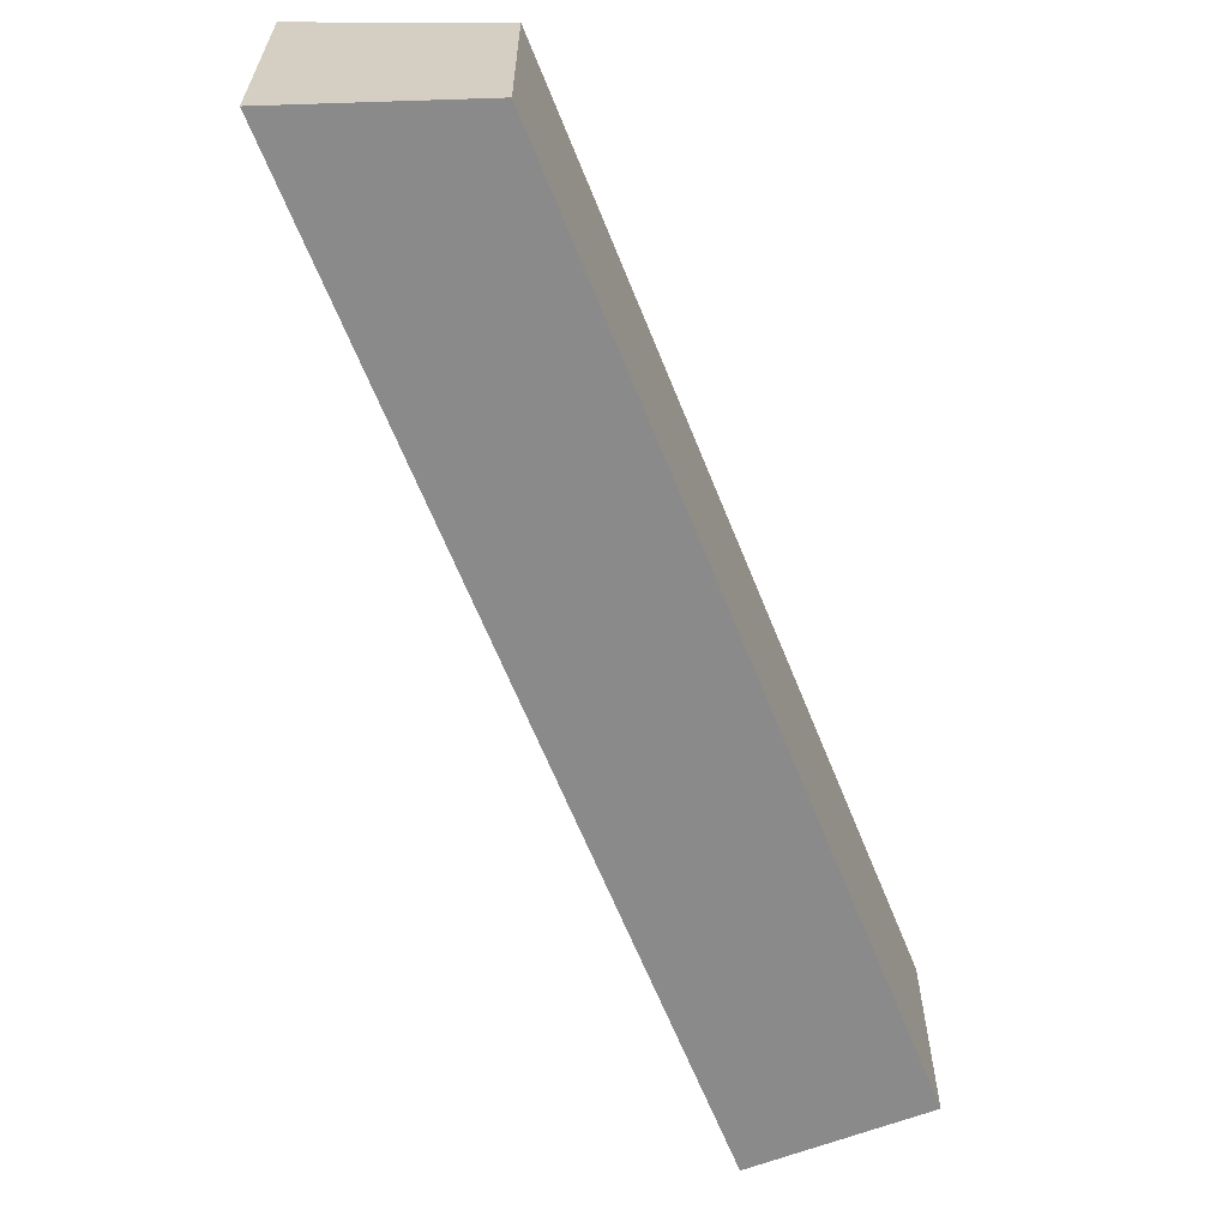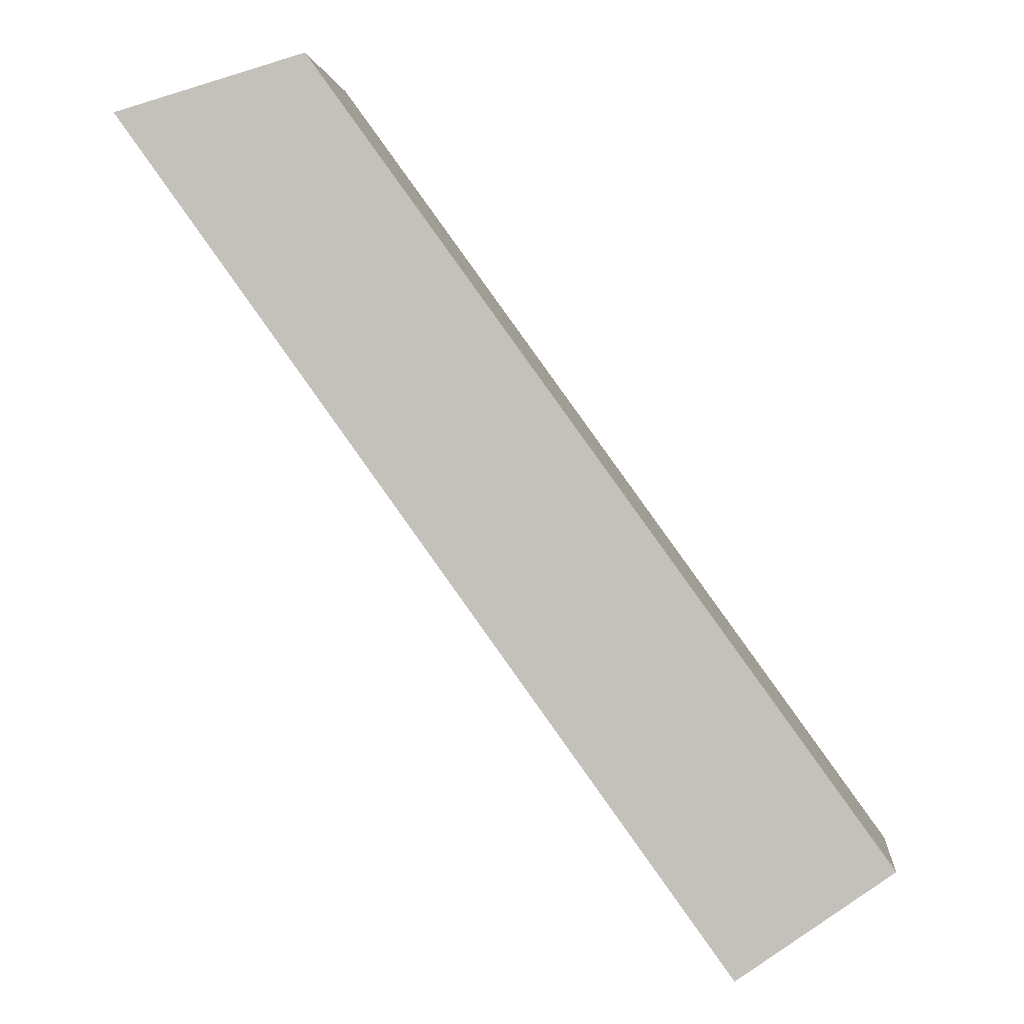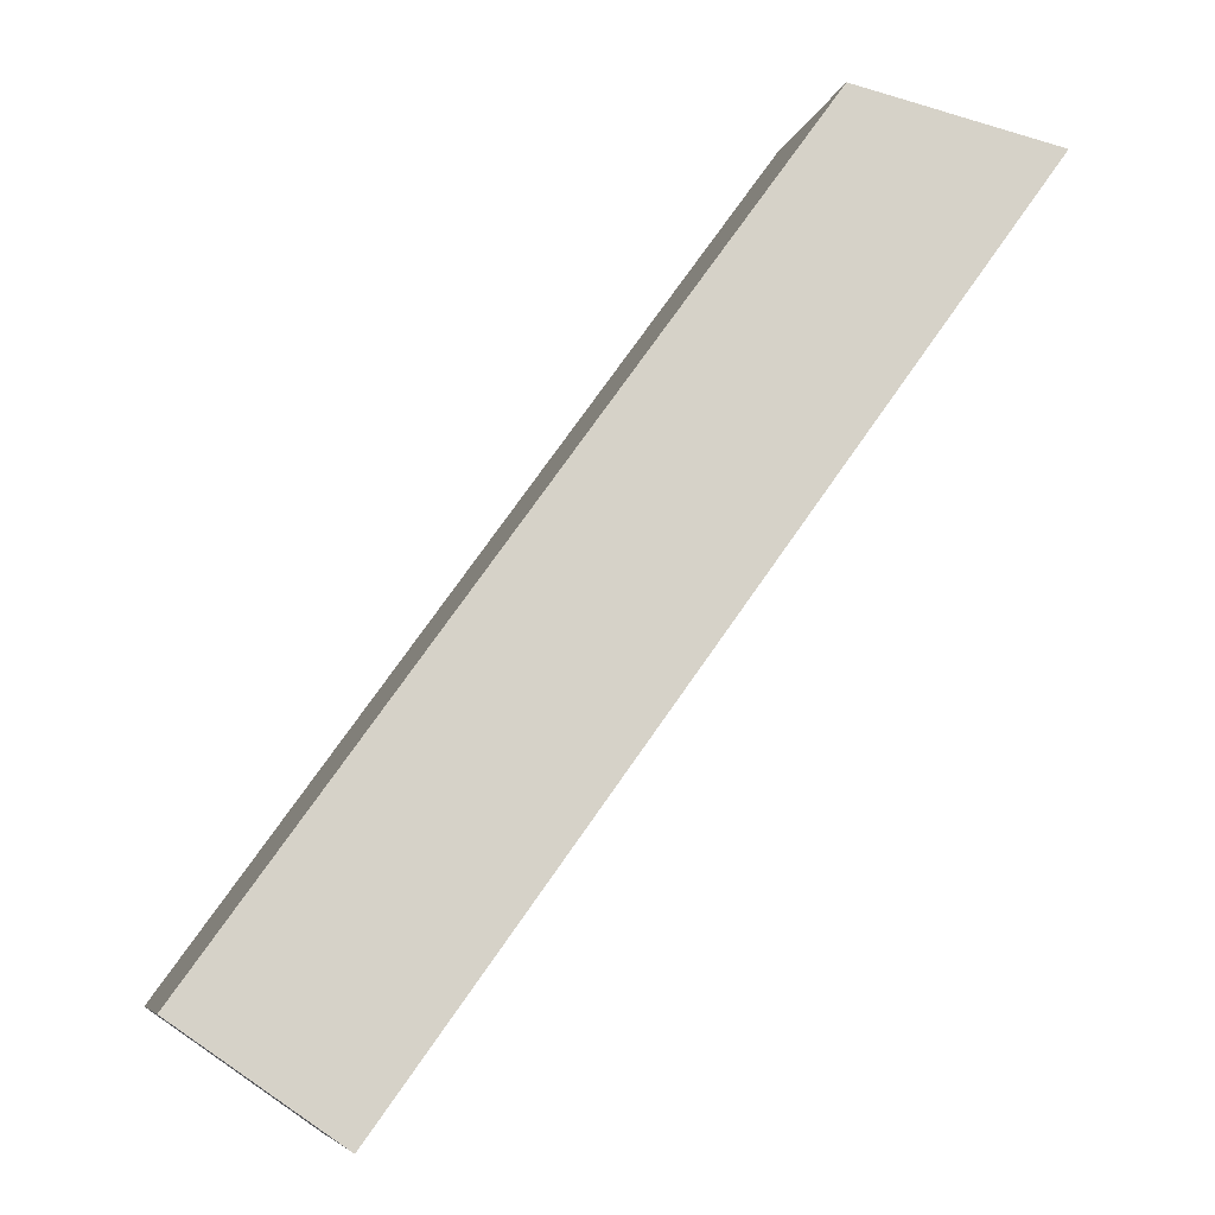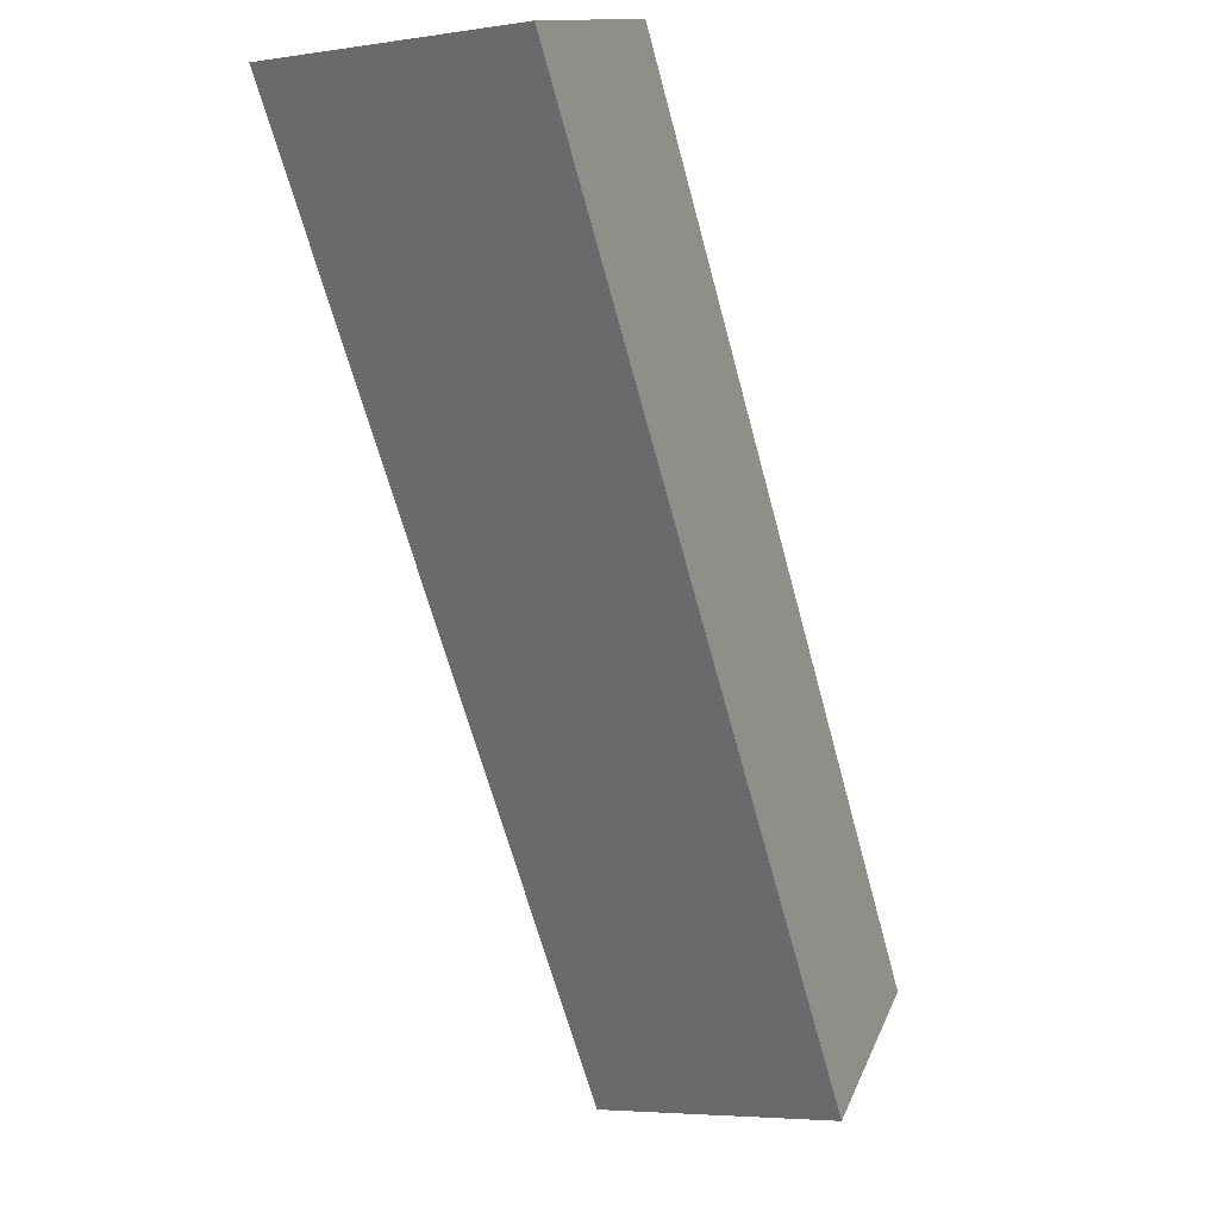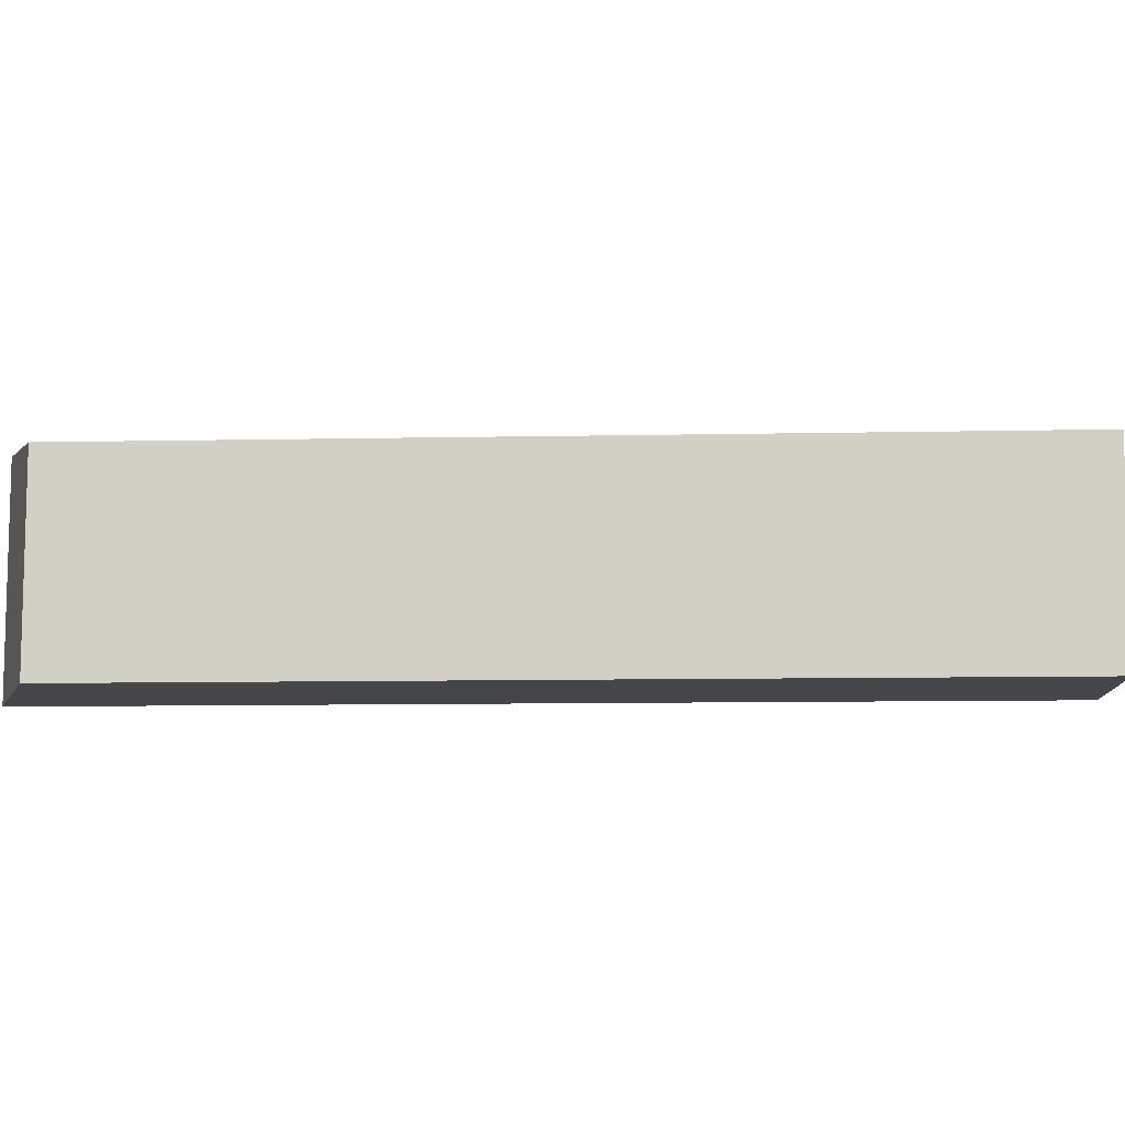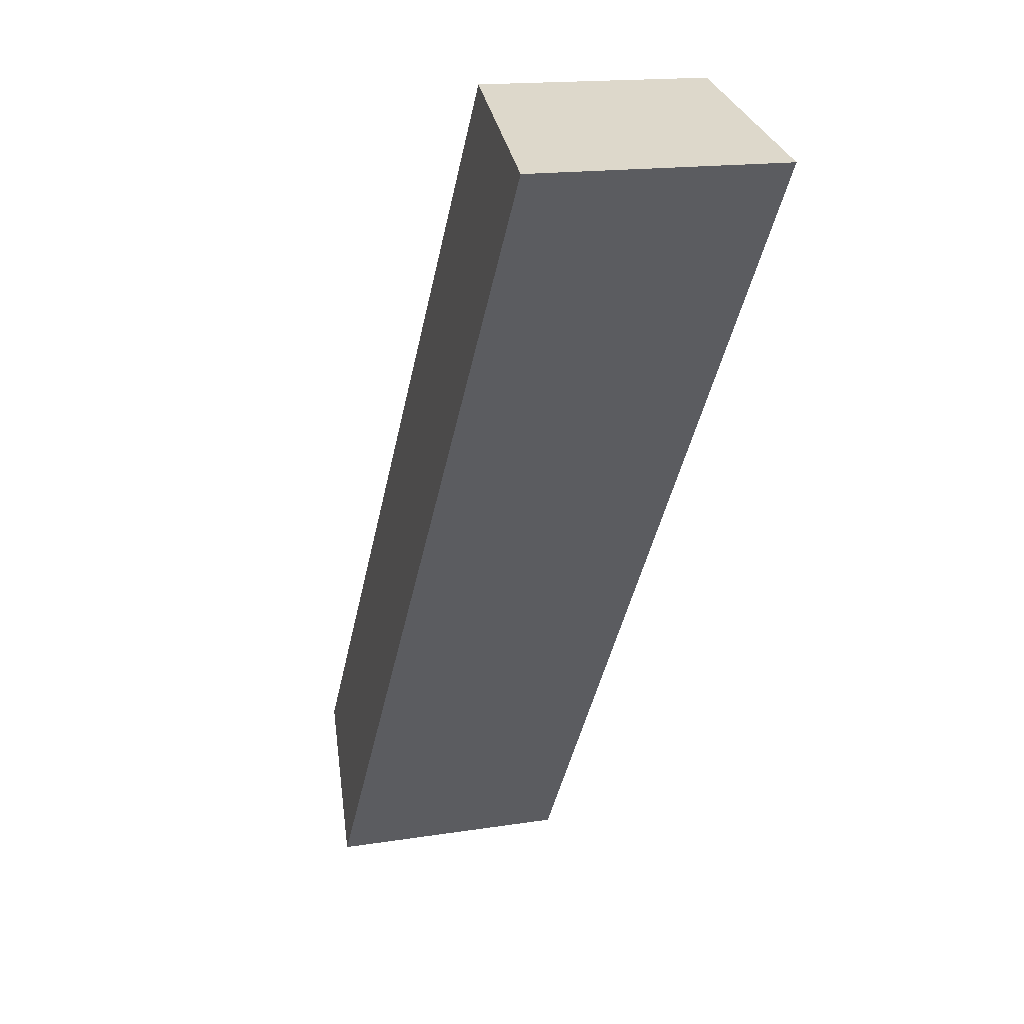
<metadata>
{"format":"obj","ext":"obj","renderer":"f3d","projection":"perspective","resolution":1024,"background":"white","views":[{"elev":-63.6,"azim":-14.1,"up":"+Y"},{"elev":0.5,"azim":6.3,"up":"+Z"},{"elev":-6.8,"azim":167.7,"up":"+Z"},{"elev":-4.9,"azim":-64.4,"up":"+Z"},{"elev":-9.5,"azim":57.3,"up":"+Y"},{"elev":15.6,"azim":-108.8,"up":"+Z"}]}
</metadata>
<code>
v  4.965 5.659 1.421
v  15.8 6.349 -21.87
v  0.0001355 6.349 -0.0002012
v  19.77 5.659 -19.07
v  15.8 1.339e-15 -21.87
v  0 0 0
v  19.77 1.168e-15 -19.07
v  4.965 -8.699e-17 1.421
g defaultobject
f 1 2 3
f 2 1 4
f 3 5 6
f 5 3 2
f 5 4 7
f 4 5 2
f 7 1 8
f 1 7 4
f 8 3 6
f 3 8 1
f 5 8 6
f 8 5 7

</code>
